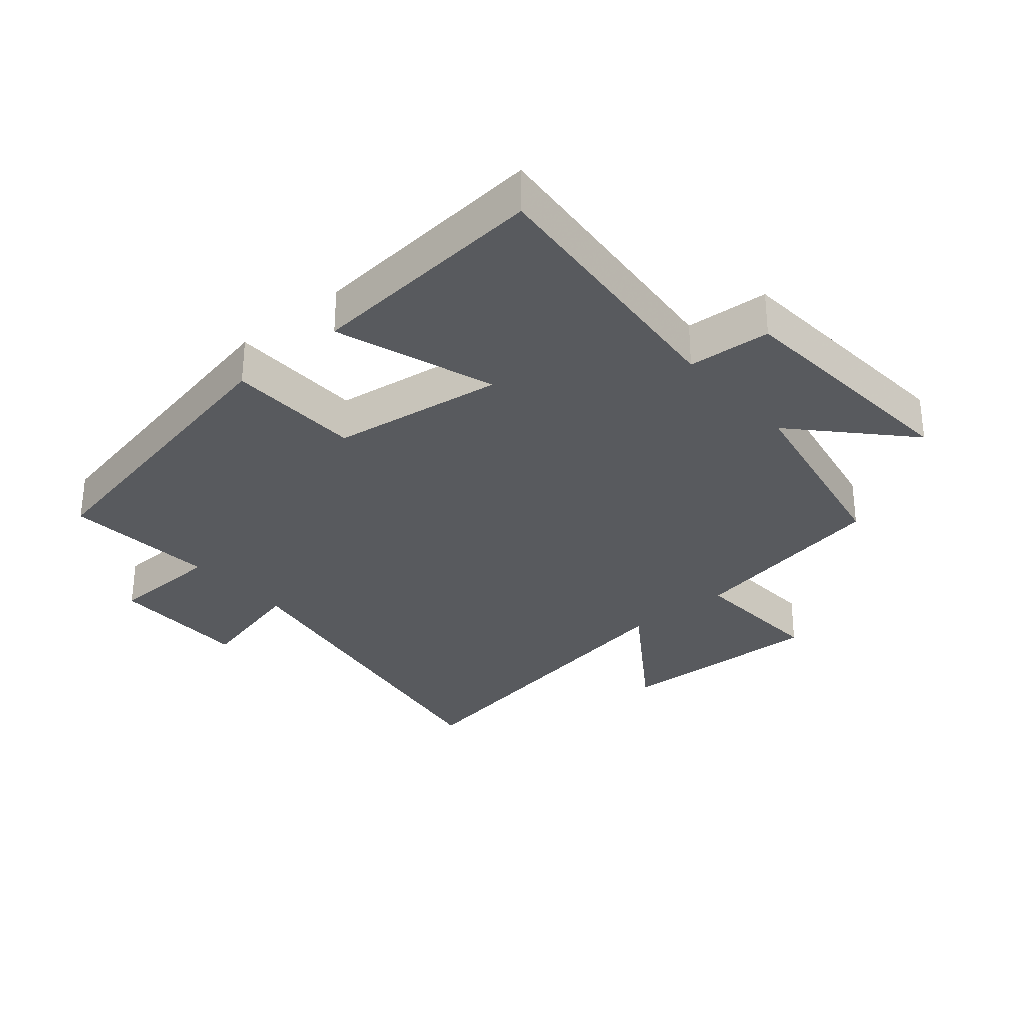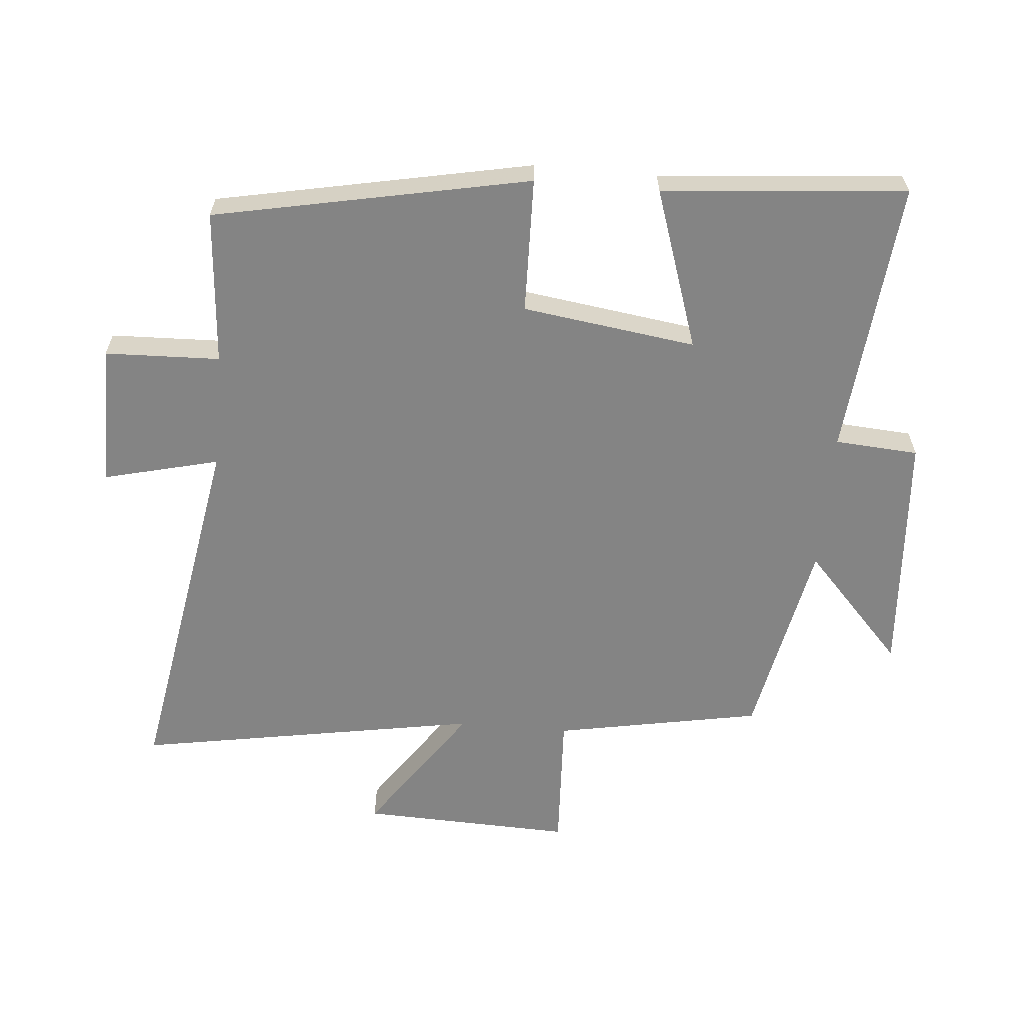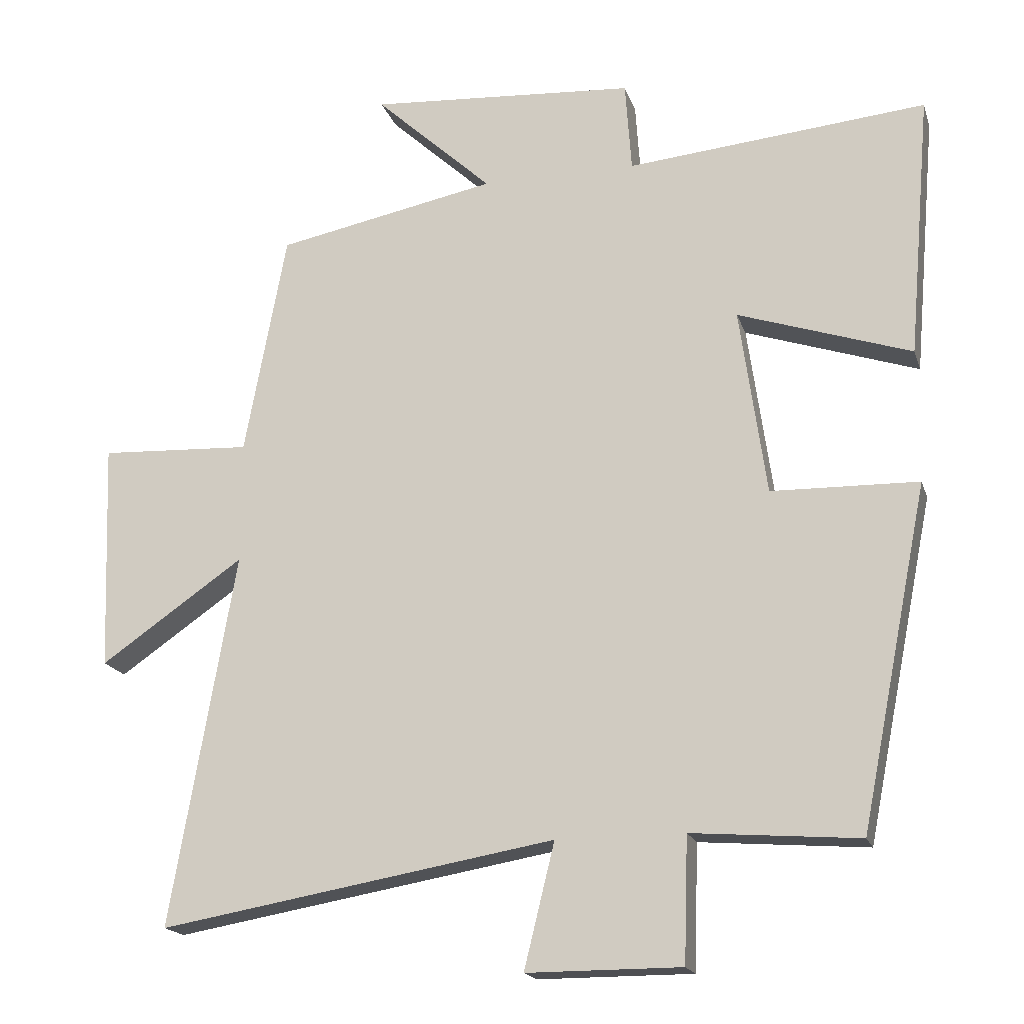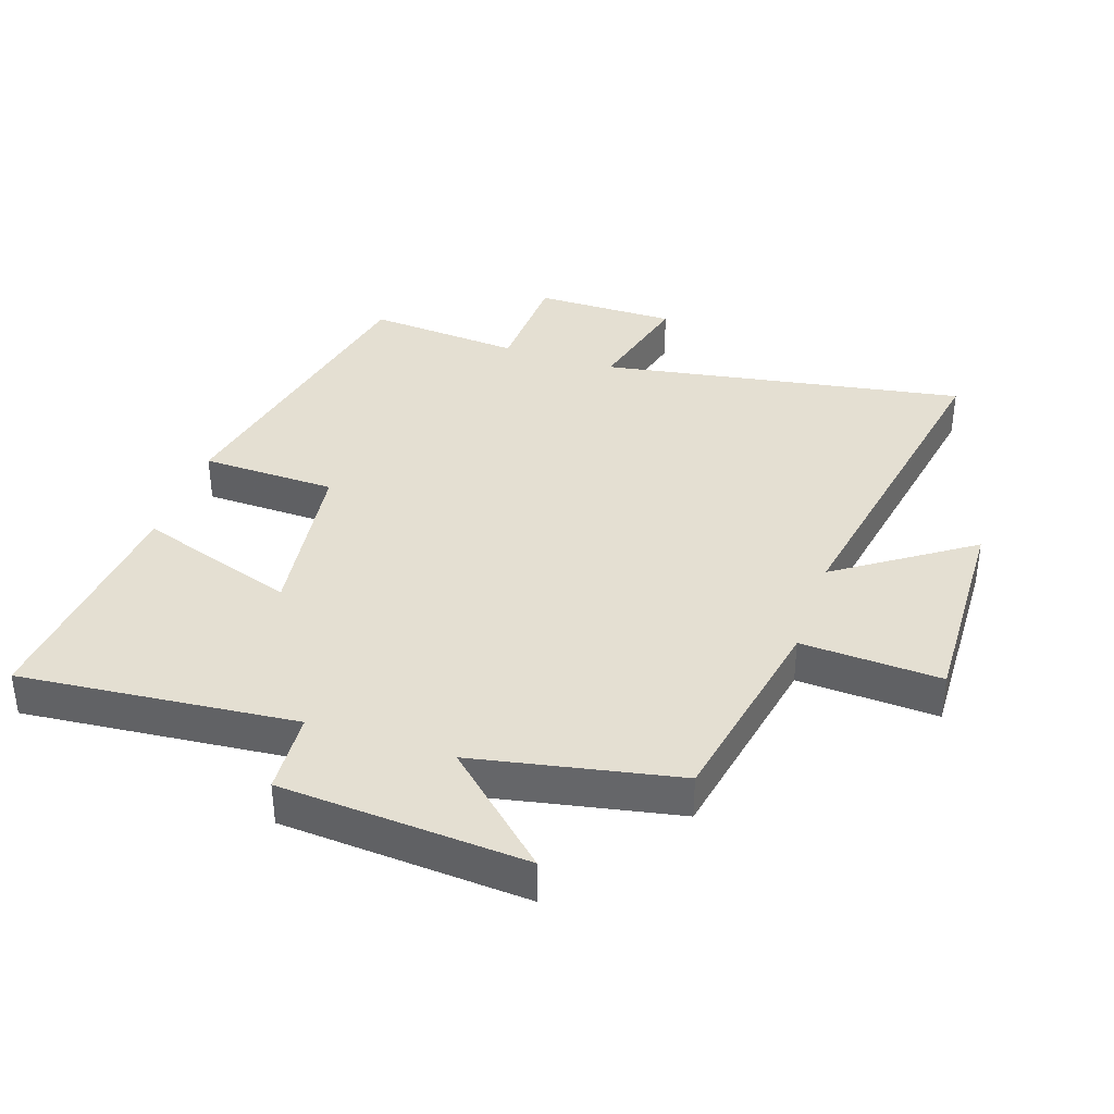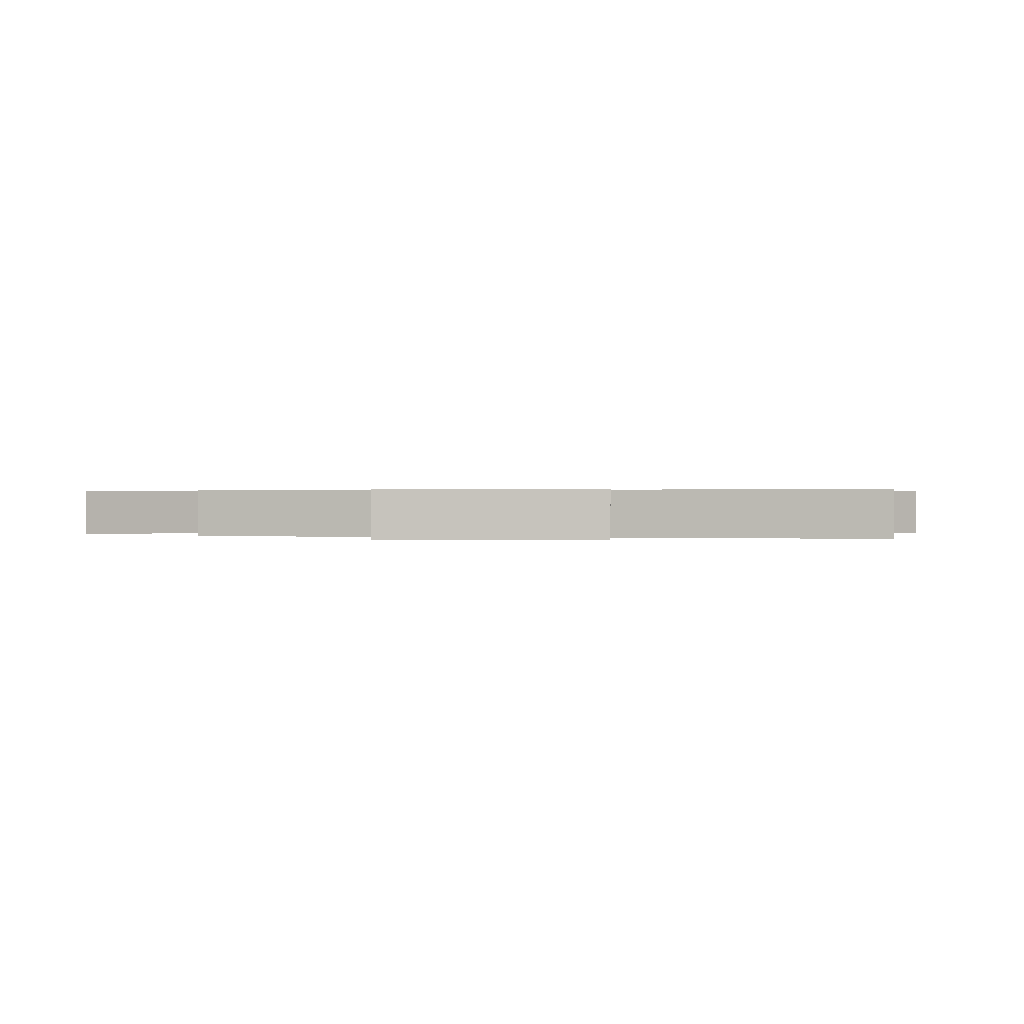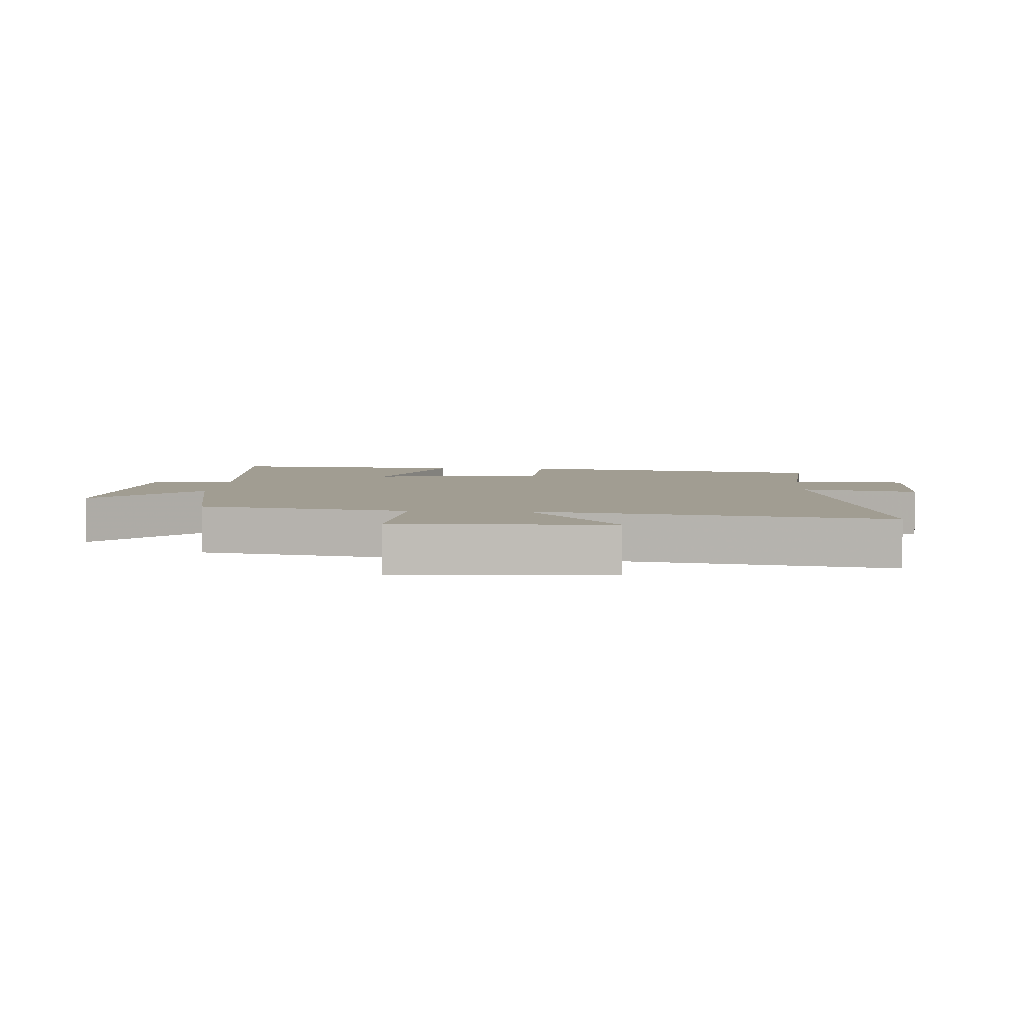
<metadata>
{"format":"obj","ext":"obj","renderer":"f3d","projection":"perspective","resolution":1024,"background":"white","views":[{"elev":-30.8,"azim":-49.4,"up":"+Y"},{"elev":-61.3,"azim":-95.0,"up":"+Y"},{"elev":-18.1,"azim":-164.6,"up":"+Z"},{"elev":37.2,"azim":18.7,"up":"+Y"},{"elev":0.3,"azim":95.3,"up":"+Y"},{"elev":4.8,"azim":93.8,"up":"+Y"}]}
</metadata>
<code>
v -0.533 0.07 0.541
v -0.101 0.07 0.5
v -0.092 0.07 0.63
v 0.292 0.07 0.656
v 0.123 0.07 0.5
v 0.44 0.07 0.437
v 0.5 0.07 0.115
v 0.719 0.07 0.126
v 0.707 0.07 -0.204
v 0.5 0.07 -0.061
v 0.593 0.07 -0.598
v 0.023 0.07 -0.5
v 0.067 0.07 -0.679
v -0.155 0.07 -0.679
v -0.161 0.07 -0.5
v -0.402 0.07 -0.519
v -0.5 0.07 -0.03
v -0.289 0.07 -0.025
v -0.251 0.07 0.245
v -0.5 0.07 0.162
v -0.533 0 0.541
v -0.101 0 0.5
v -0.092 0 0.63
v 0.292 0 0.656
v 0.123 0 0.5
v 0.44 0 0.437
v 0.5 0 0.115
v 0.719 0 0.126
v 0.707 0 -0.204
v 0.5 0 -0.061
v 0.593 0 -0.598
v 0.023 0 -0.5
v 0.067 0 -0.679
v -0.155 0 -0.679
v -0.161 0 -0.5
v -0.402 0 -0.519
v -0.5 0 -0.03
v -0.289 0 -0.025
v -0.251 0 0.245
v -0.5 0 0.162
f 19 20 1 2
f 18 19 2
f 15 16 17 18
f 15 18 2
f 12 13 14 15
f 12 15 2 3
f 10 11 12 3
f 7 8 9 10
f 5 6 7 10
f 5 10 3
f 3 4 5
f 22 21 40 39
f 22 39 38
f 38 37 36 35
f 22 38 35
f 35 34 33 32
f 23 22 35 32
f 23 32 31 30
f 30 29 28 27
f 30 27 26 25
f 23 30 25
f 25 24 23
f 1 21 22 2
f 2 22 23 3
f 3 23 24 4
f 4 24 25 5
f 5 25 26 6
f 6 26 27 7
f 7 27 28 8
f 8 28 29 9
f 9 29 30 10
f 10 30 31 11
f 11 31 32 12
f 12 32 33 13
f 13 33 34 14
f 14 34 35 15
f 15 35 36 16
f 16 36 37 17
f 17 37 38 18
f 18 38 39 19
f 19 39 40 20
f 20 40 21 1

</code>
